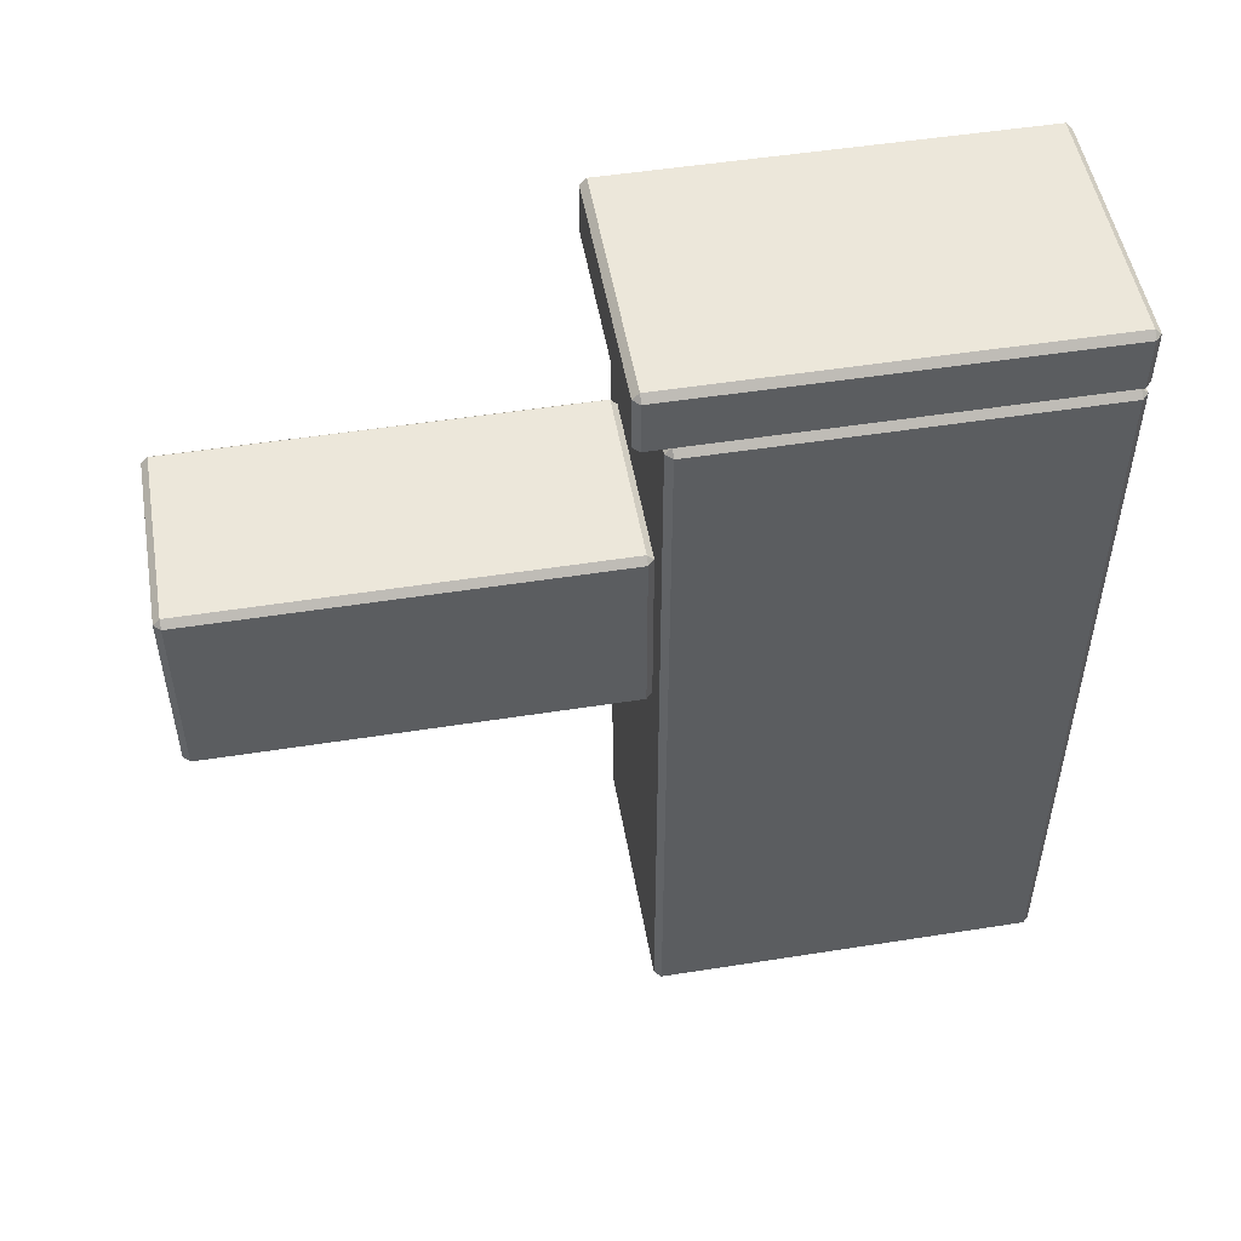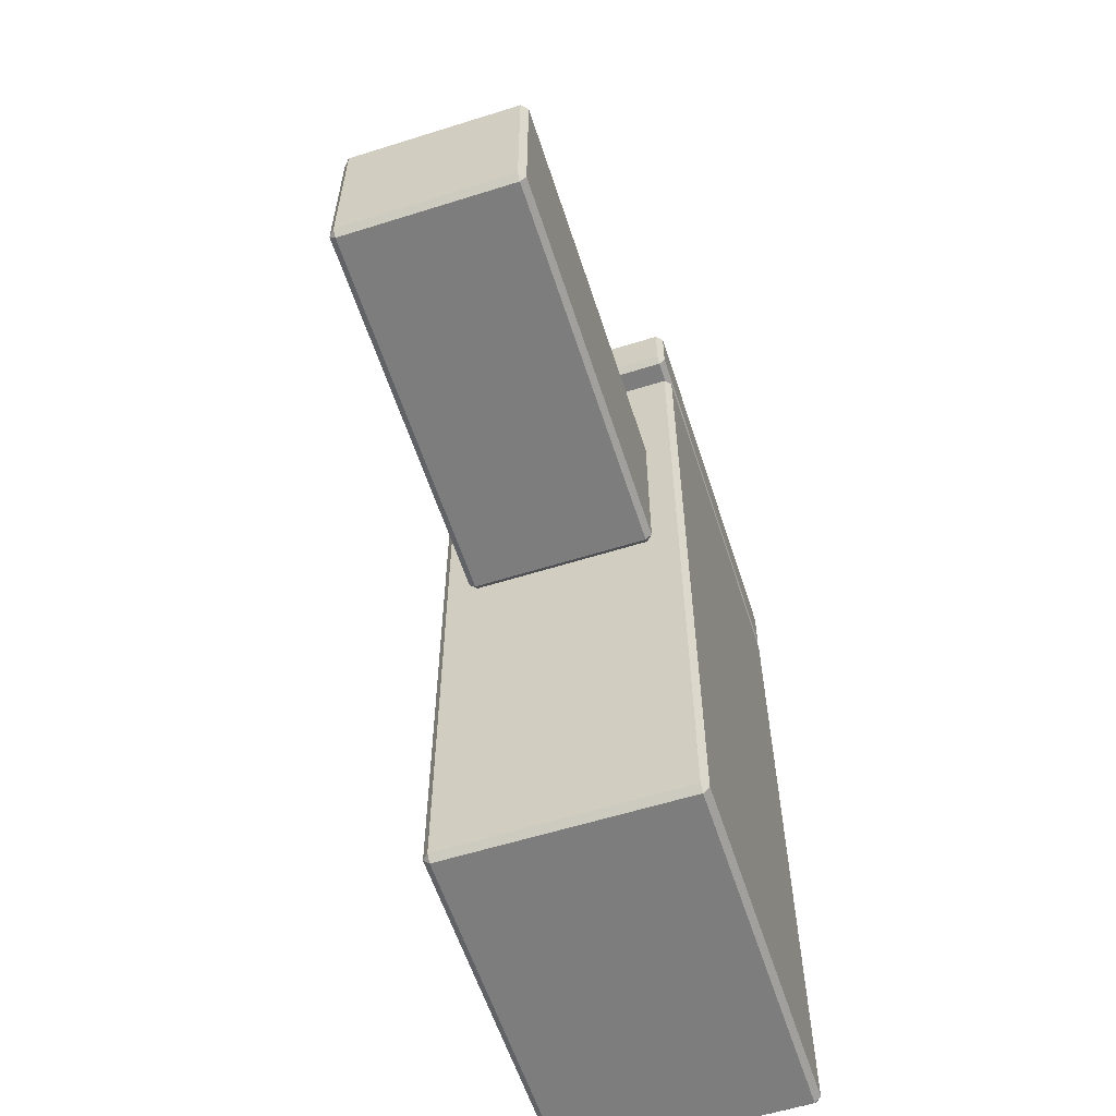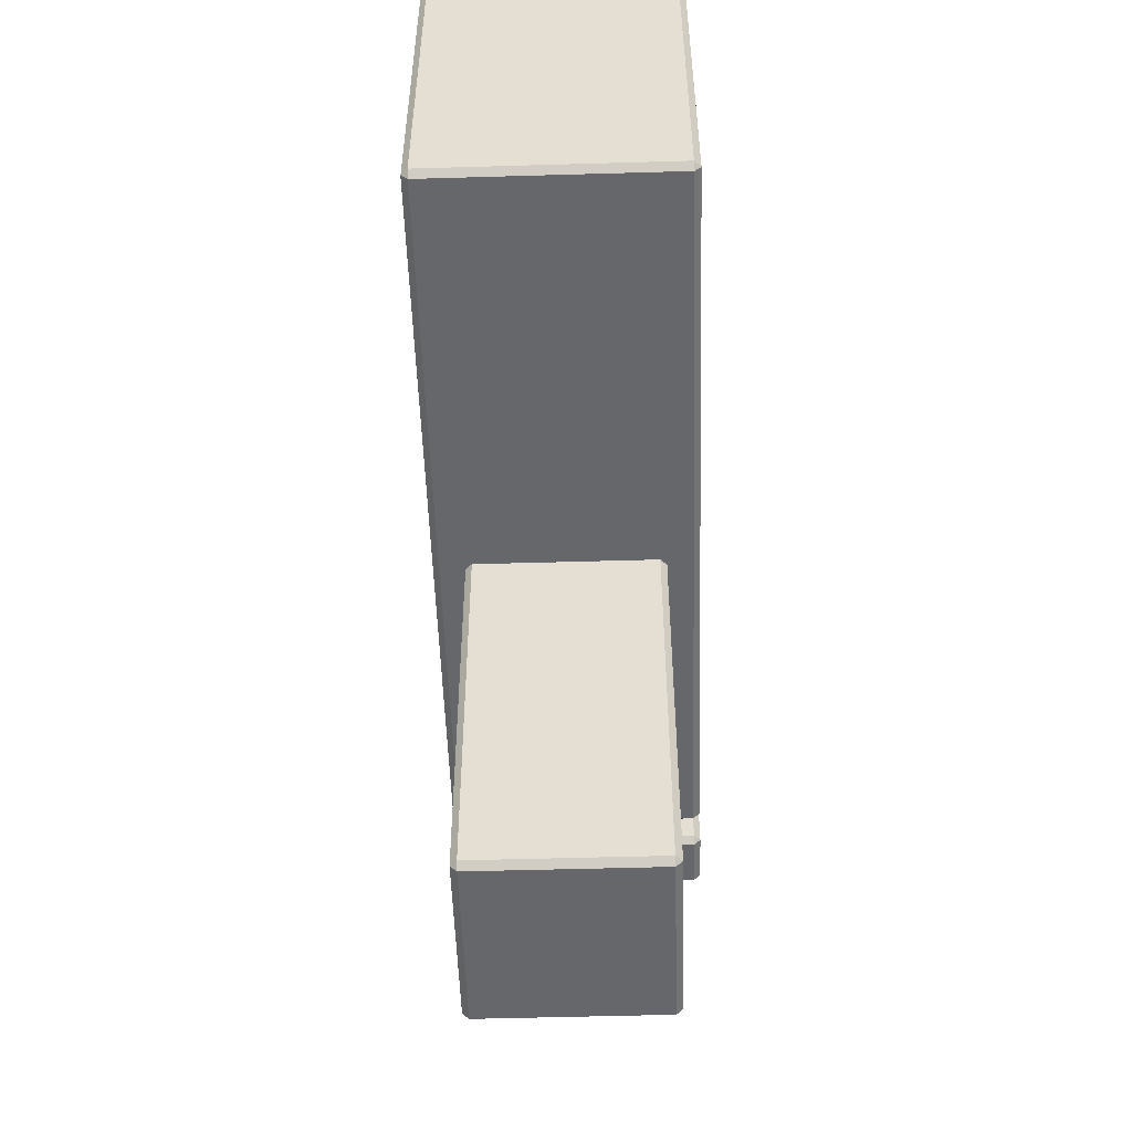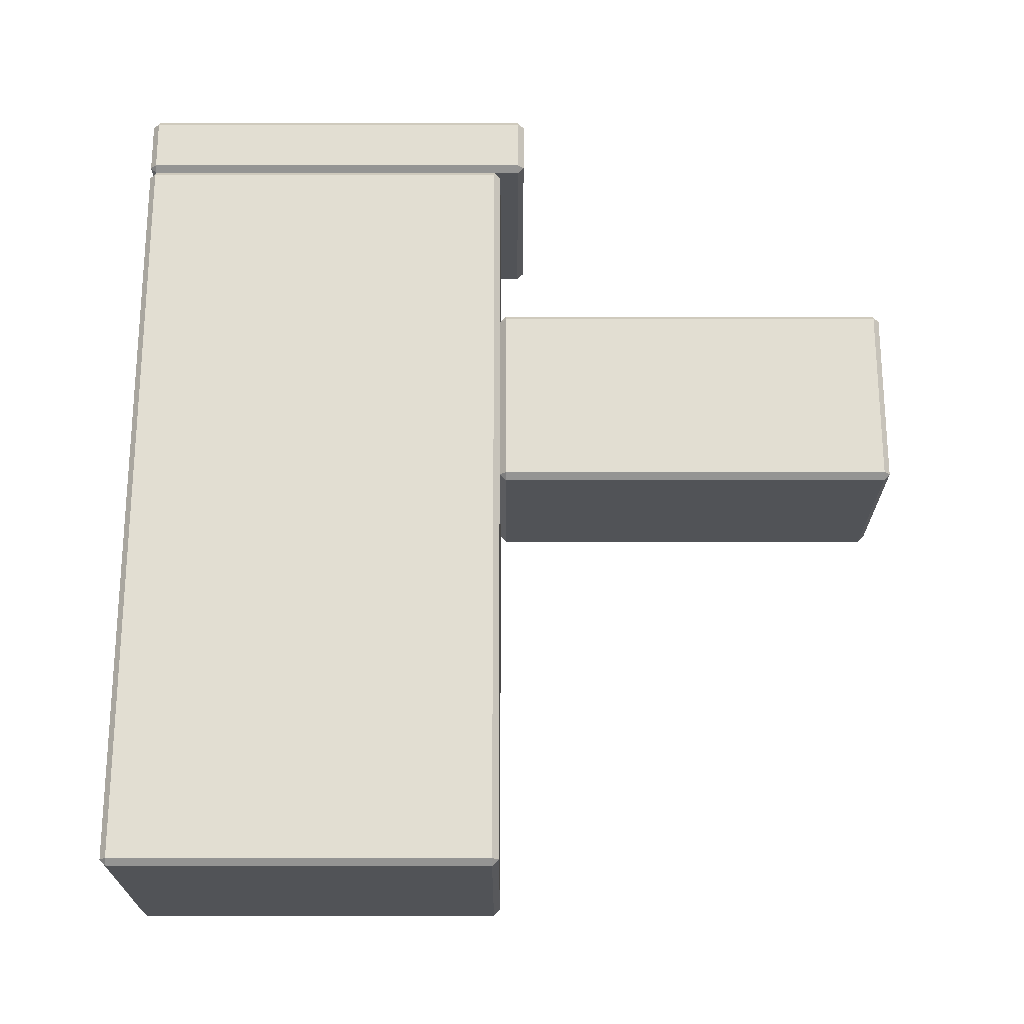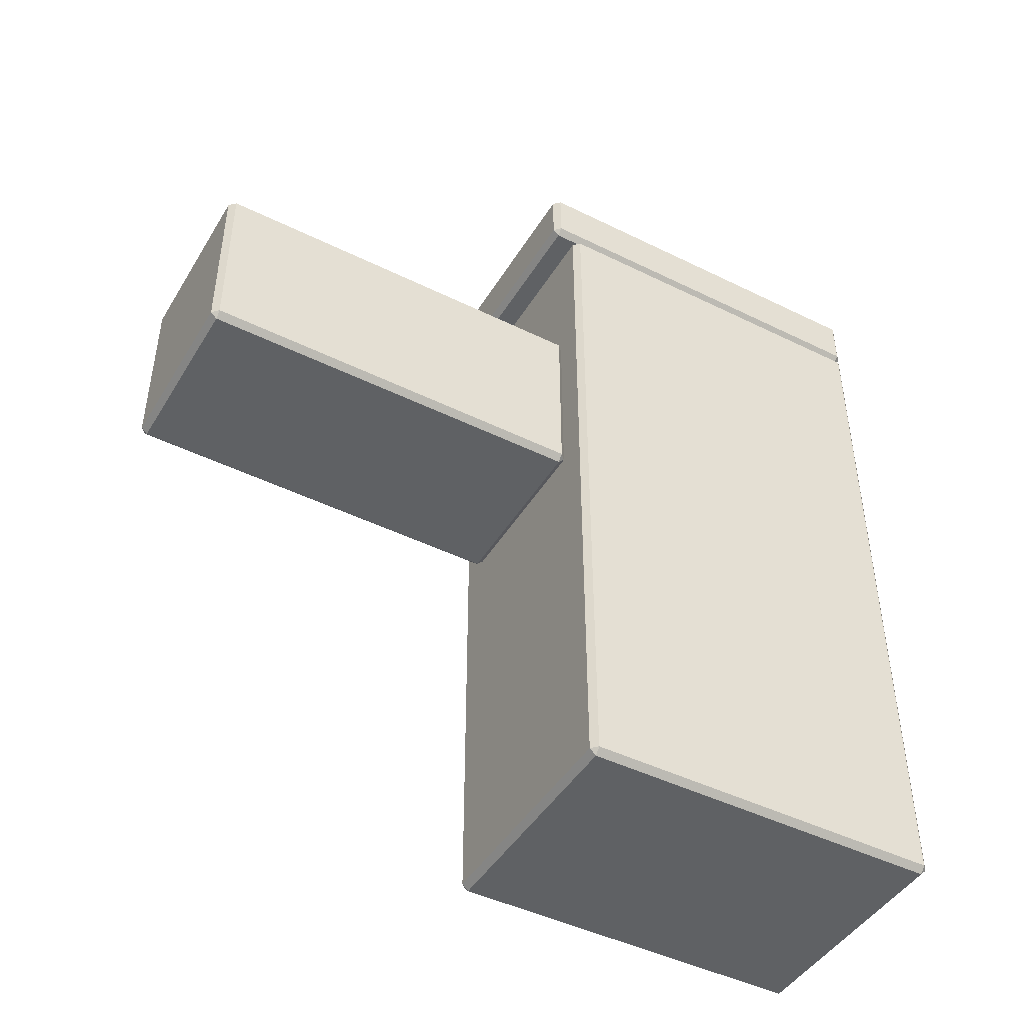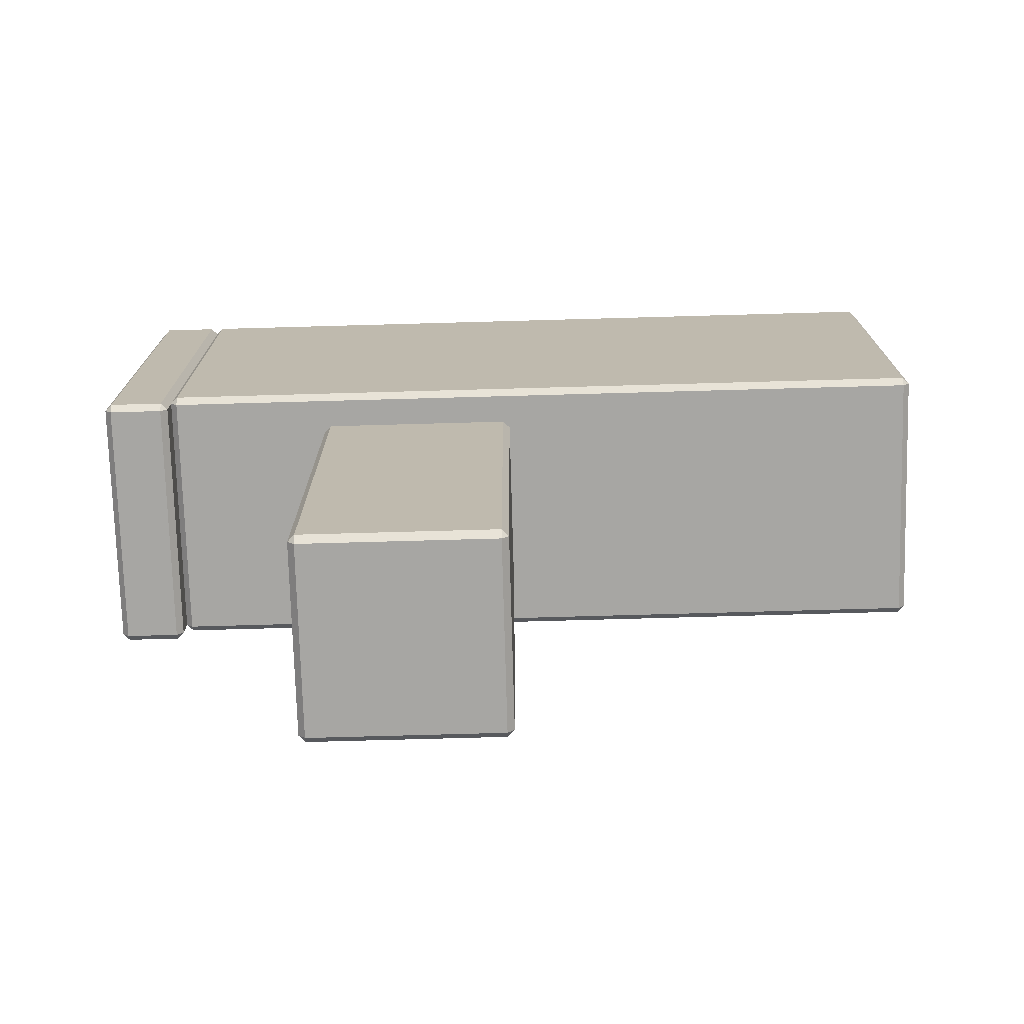
<metadata>
{"format":"obj","ext":"obj","renderer":"f3d","projection":"perspective","resolution":1024,"background":"white","views":[{"elev":50.9,"azim":-99.8,"up":"+Y"},{"elev":-59.1,"azim":-162.1,"up":"+Y"},{"elev":-52.2,"azim":1.8,"up":"+Z"},{"elev":-22.0,"azim":90.0,"up":"+Y"},{"elev":-45.5,"azim":-119.6,"up":"+Y"},{"elev":-74.1,"azim":-88.4,"up":"+Z"}]}
</metadata>
<code>
o Barrel
v 0 -0.3875 0.595
v 0 -0.5625 0.595
v 0.0287 -0.3875 0.5893
v 0.0287 -0.5625 0.5893
v 0.05303 -0.3875 0.573
v 0.05303 -0.5625 0.573
v 0.06929 -0.3875 0.5487
v 0.06929 -0.5625 0.5487
v 0.075 -0.3875 0.52
v 0.075 -0.5625 0.52
v 0.06929 -0.3875 0.4913
v 0.06929 -0.5625 0.4913
v 0.05303 -0.3875 0.467
v 0.05303 -0.5625 0.467
v 0.0287 -0.3875 0.4507
v 0.0287 -0.5625 0.4507
v 0 -0.3875 0.445
v 0 -0.5625 0.445
v -0.0287 -0.3875 0.4507
v -0.0287 -0.5625 0.4507
v -0.05303 -0.3875 0.467
v -0.05303 -0.5625 0.467
v -0.06929 -0.3875 0.4913
v -0.06929 -0.5625 0.4913
v -0.075 -0.3875 0.52
v -0.075 -0.5625 0.52
v -0.06929 -0.3875 0.5487
v -0.06929 -0.5625 0.5487
v -0.05303 -0.3875 0.573
v -0.05303 -0.5625 0.573
v -0.0287 -0.3875 0.5893
v -0.0287 -0.5625 0.5893
v 0 -0.3875 0.5763
v 0 -0.5625 0.5763
v 0.02153 -0.3875 0.572
v 0.02153 -0.5625 0.572
v 0.03977 -0.3875 0.5598
v 0.03977 -0.5625 0.5598
v 0.05197 -0.3875 0.5415
v 0.05197 -0.5625 0.5415
v 0.05625 -0.3875 0.52
v 0.05625 -0.5625 0.52
v 0.05197 -0.3875 0.4985
v 0.05197 -0.5625 0.4985
v 0.03977 -0.3875 0.4802
v 0.03977 -0.5625 0.4802
v 0.02153 -0.3875 0.468
v 0.02153 -0.5625 0.468
v 0 -0.3875 0.4637
v 0 -0.5625 0.4637
v -0.02153 -0.3875 0.468
v -0.02153 -0.5625 0.468
v -0.03977 -0.3875 0.4802
v -0.03977 -0.5625 0.4802
v -0.05197 -0.3875 0.4985
v -0.05197 -0.5625 0.4985
v -0.05625 -0.3875 0.52
v -0.05625 -0.5625 0.52
v -0.05197 -0.3875 0.5415
v -0.05197 -0.5625 0.5415
v -0.03977 -0.3875 0.5598
v -0.03977 -0.5625 0.5598
v -0.02153 -0.3875 0.572
v -0.02153 -0.5625 0.572
f 1 2 4
f 3 4 6
f 5 6 8
f 7 8 10
f 9 10 12
f 11 12 14
f 13 14 16
f 15 16 18
f 17 18 19
f 19 20 21
f 21 22 23
f 23 24 25
f 25 26 27
f 27 28 29
f 31 32 1
f 29 30 31
f 35 36 33
f 37 38 35
f 39 40 37
f 41 42 39
f 43 44 41
f 45 46 43
f 47 48 45
f 49 50 47
f 51 52 50
f 53 54 52
f 55 56 54
f 57 58 56
f 59 60 58
f 61 62 60
f 33 34 64
f 63 64 62
f 6 4 38
f 13 15 45
f 7 9 41
f 28 26 60
f 18 16 48
f 4 2 36
f 5 7 39
f 11 13 45
f 25 27 59
f 10 8 40
f 19 21 53
f 32 30 64
f 16 14 46
f 22 20 54
f 23 25 55
f 15 17 47
f 17 19 51
f 8 6 38
f 27 29 61
f 12 10 44
f 1 3 33
f 14 12 44
f 2 32 34
f 31 1 63
f 30 28 62
f 24 22 54
f 20 18 52
f 21 23 55
f 9 11 43
f 26 24 56
f 29 31 61
f 3 5 37
f 3 1 4
f 5 3 6
f 7 5 8
f 9 7 10
f 11 9 12
f 13 11 14
f 15 13 16
f 17 15 18
f 18 20 19
f 20 22 21
f 22 24 23
f 24 26 25
f 26 28 27
f 28 30 29
f 32 2 1
f 30 32 31
f 36 34 33
f 38 36 35
f 40 38 37
f 42 40 39
f 44 42 41
f 46 44 43
f 48 46 45
f 50 48 47
f 49 51 50
f 51 53 52
f 53 55 54
f 55 57 56
f 57 59 58
f 59 61 60
f 63 33 64
f 61 63 62
f 4 36 38
f 15 47 45
f 39 7 41
f 26 58 60
f 50 18 48
f 2 34 36
f 37 5 39
f 43 11 45
f 57 25 59
f 42 10 40
f 51 19 53
f 30 62 64
f 48 16 46
f 20 52 54
f 25 57 55
f 17 49 47
f 49 17 51
f 40 8 38
f 59 27 61
f 10 42 44
f 3 35 33
f 46 14 44
f 32 64 34
f 1 33 63
f 28 60 62
f 56 24 54
f 18 50 52
f 53 21 55
f 41 9 43
f 58 26 56
f 31 63 61
f 35 3 37
o Gun
v -0.1 0.205 0.305
v -0.1 0.205 0.615
v -0.1 0.245 0.615
v -0.1 0.245 0.305
v -0.095 0.25 0.305
v -0.095 0.25 0.615
v 0.095 0.25 0.615
v 0.095 0.25 0.305
v 0.1 0.245 0.305
v 0.1 0.245 0.615
v 0.1 0.205 0.615
v 0.1 0.205 0.305
v 0.095 0.2 0.305
v 0.095 0.2 0.615
v -0.095 0.2 0.615
v -0.095 0.2 0.305
v 0.095 0.205 0.3
v -0.095 0.205 0.3
v -0.095 0.245 0.3
v 0.095 0.245 0.3
v -0.095 0.205 0.62
v 0.095 0.205 0.62
v 0.095 0.245 0.62
v -0.095 0.245 0.62
v -0.075 -0.07 0.005
v -0.075 -0.07 0.315
v -0.075 0.07 0.315
v -0.075 0.07 0.005
v -0.07 0.075 0.005
v -0.07 0.075 0.315
v 0.07 0.075 0.315
v 0.07 0.075 0.005
v 0.075 0.07 0.005
v 0.075 0.07 0.315
v 0.075 -0.07 0.315
v 0.075 -0.07 0.005
v 0.07 -0.075 0.005
v 0.07 -0.075 0.315
v -0.07 -0.075 0.315
v -0.07 -0.075 0.005
v 0.07 -0.07 0
v -0.07 -0.07 0
v -0.07 0.07 0
v 0.07 0.07 0
v -0.07 -0.07 0.32
v 0.07 -0.07 0.32
v 0.07 0.07 0.32
v -0.07 0.07 0.32
v -0.095 0.195 0.32
v 0.095 0.195 0.32
v 0.095 -0.395 0.32
v -0.095 -0.395 0.32
v 0.095 -0.395 0.62
v 0.095 0.195 0.62
v -0.095 0.195 0.62
v -0.095 -0.395 0.62
v 0.1 -0.395 0.325
v 0.1 0.195 0.325
v 0.1 0.195 0.615
v 0.1 -0.395 0.615
v -0.095 -0.4 0.325
v 0.095 -0.4 0.325
v 0.095 -0.4 0.615
v -0.095 -0.4 0.615
v -0.1 0.195 0.325
v -0.1 -0.395 0.325
v -0.1 -0.395 0.615
v -0.1 0.195 0.615
v -0.095 0.2 0.615
v 0.095 0.2 0.615
v 0.095 0.2 0.325
v -0.095 0.2 0.325
f 66 67 65
f 70 71 72
f 74 75 76
f 78 79 80
f 82 83 84
f 86 87 88
f 90 91 89
f 94 95 96
f 98 99 100
f 102 103 104
f 106 107 105
f 114 115 116
f 118 119 120
f 122 123 124
f 126 127 125
f 130 131 129
f 72 71 74
f 65 68 82
f 79 78 86
f 76 75 78
f 69 72 84
f 91 90 112
f 88 87 71
f 81 84 73
f 66 65 79
f 87 86 75
f 68 67 69
f 82 81 77
f 117 127 124
f 132 119 133
f 131 128 120
f 134 118 123
f 121 126 115
f 96 95 98
f 125 130 116
f 89 92 106
f 103 102 110
f 100 99 102
f 102 99 110
f 93 96 107
f 115 114 122
f 94 91 112
f 105 108 97
f 98 95 111
f 90 89 103
f 90 103 109
f 92 91 93
f 114 135 122
f 129 136 113
f 106 105 104
f 125 128 130
f 101 105 100
f 104 89 106
f 97 108 96
f 69 83 68
f 73 84 72
f 80 65 82
f 77 81 76
f 78 75 86
f 116 115 125
f 119 118 134
f 114 113 136
f 70 67 88
f 130 129 116
f 132 131 119
f 121 124 127
f 118 117 124
f 74 71 87
f 66 79 85
f 93 107 92
f 117 120 127
f 67 66 88
f 67 68 65
f 69 70 72
f 73 74 76
f 77 78 80
f 81 82 84
f 85 86 88
f 91 92 89
f 93 94 96
f 97 98 100
f 101 102 104
f 107 108 105
f 113 114 116
f 117 118 120
f 121 122 124
f 127 128 125
f 131 132 129
f 73 72 74
f 68 83 82
f 85 79 86
f 77 76 78
f 83 69 84
f 90 109 112
f 70 88 71
f 76 81 73
f 65 80 79
f 74 87 75
f 67 70 69
f 80 82 77
f 97 96 98
f 92 107 106
f 109 103 110
f 101 100 102
f 96 108 107
f 121 115 122
f 100 105 97
f 89 104 103
f 91 94 93
f 105 101 104
f 128 131 130
f 115 126 125
f 133 119 134
f 135 114 136
f 129 113 116
f 131 120 119
f 126 121 127
f 123 118 124
f 120 128 127
f 66 85 88
f 110 111 112
f 134 135 136
f 112 111 95
f 111 110 99
f 133 136 132
f 135 134 123
f 109 110 112
f 133 134 136
f 94 112 95
f 98 111 99
f 136 129 132
f 122 135 123

</code>
